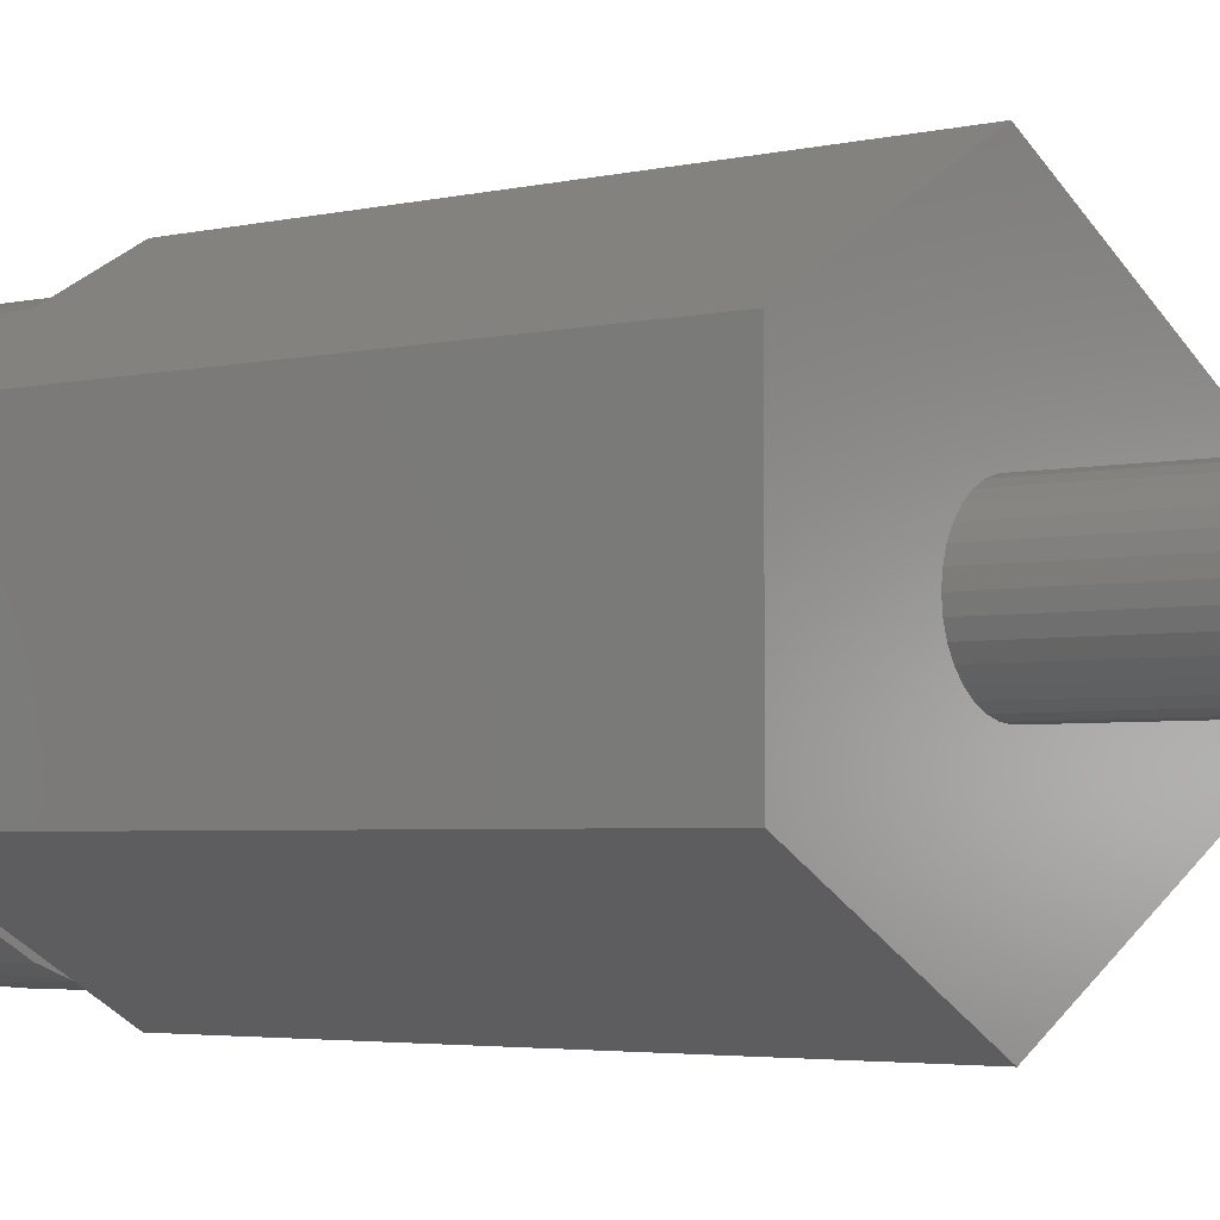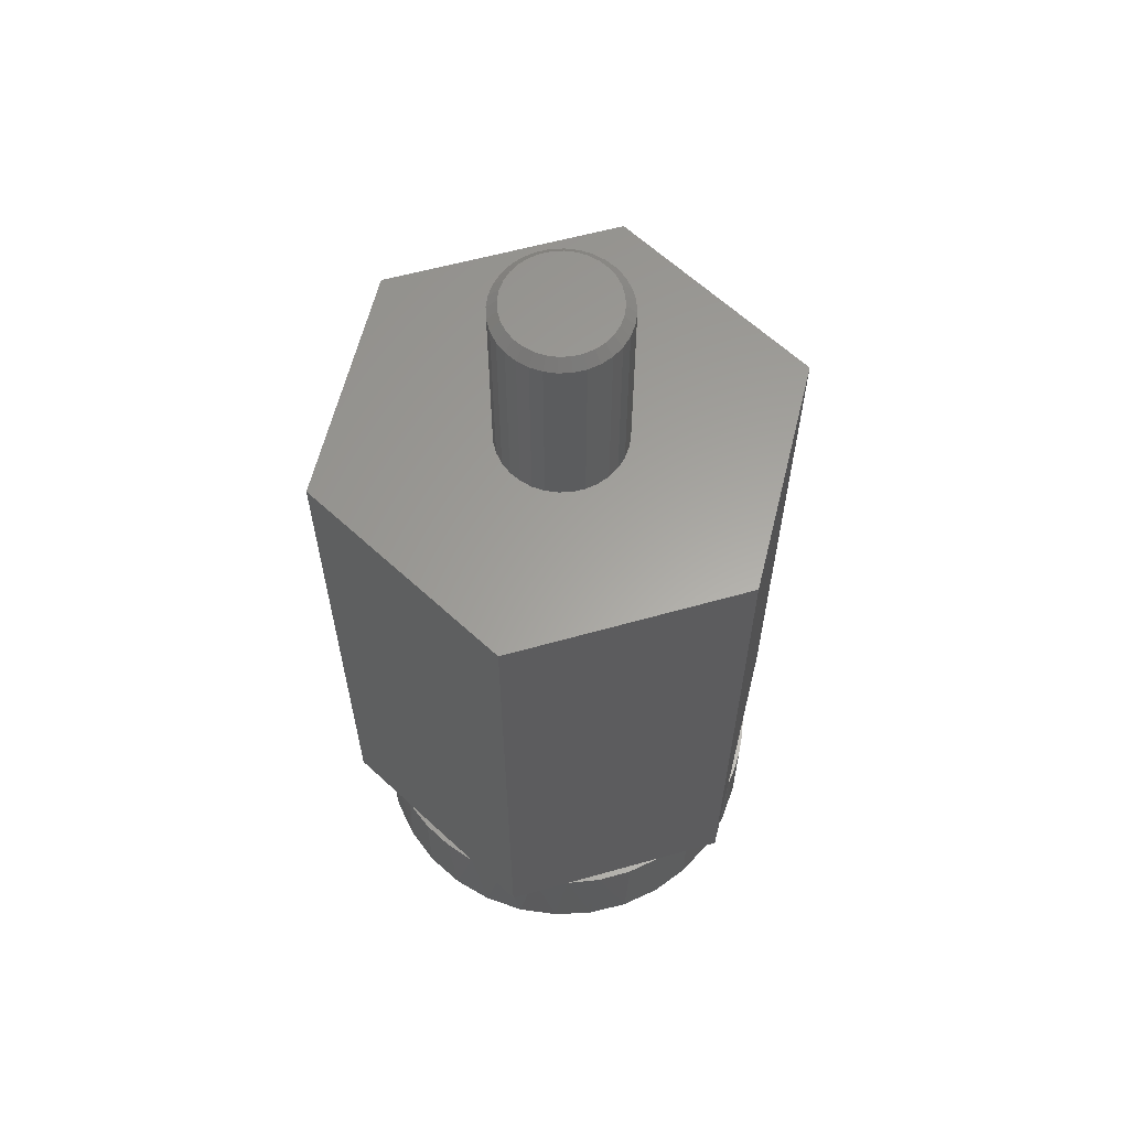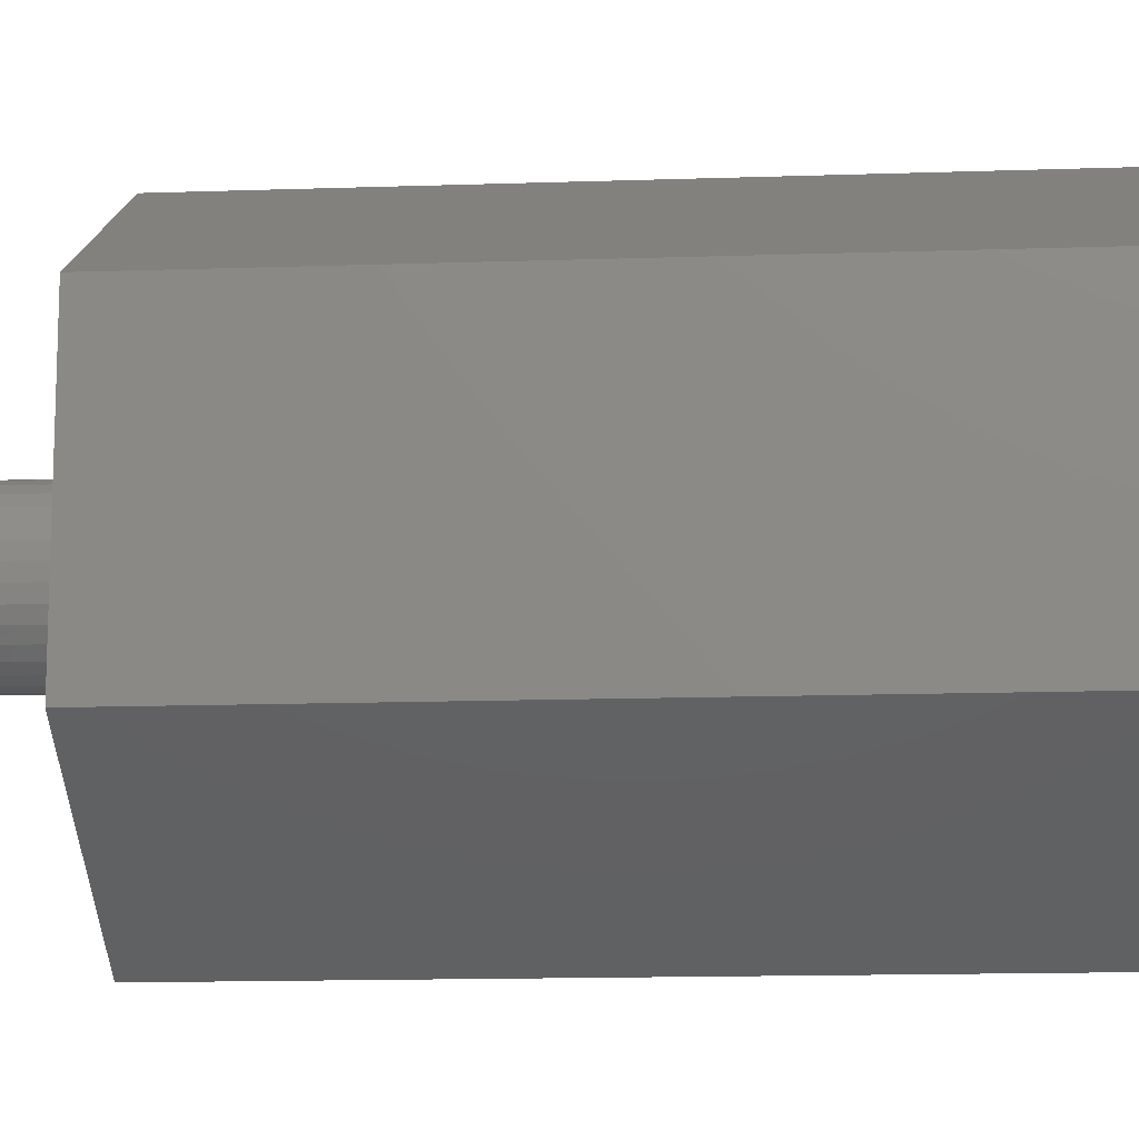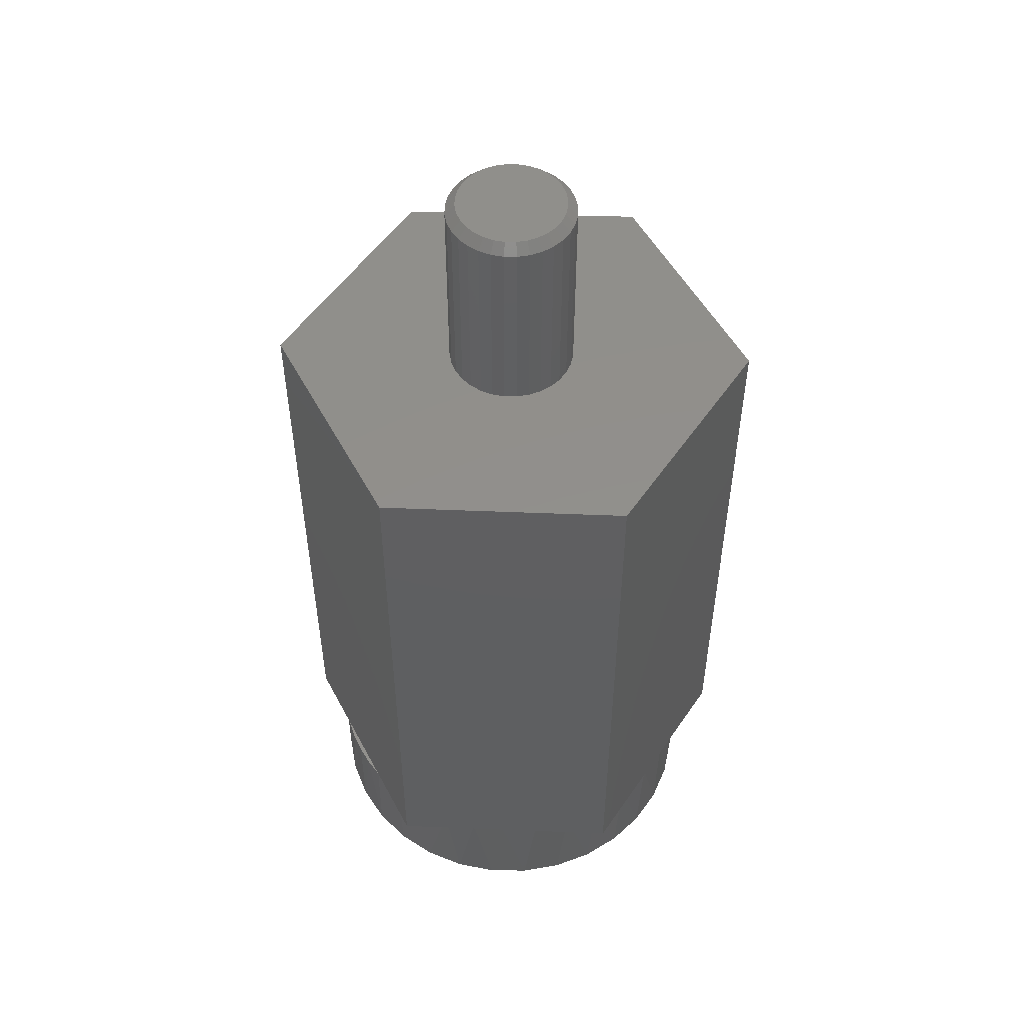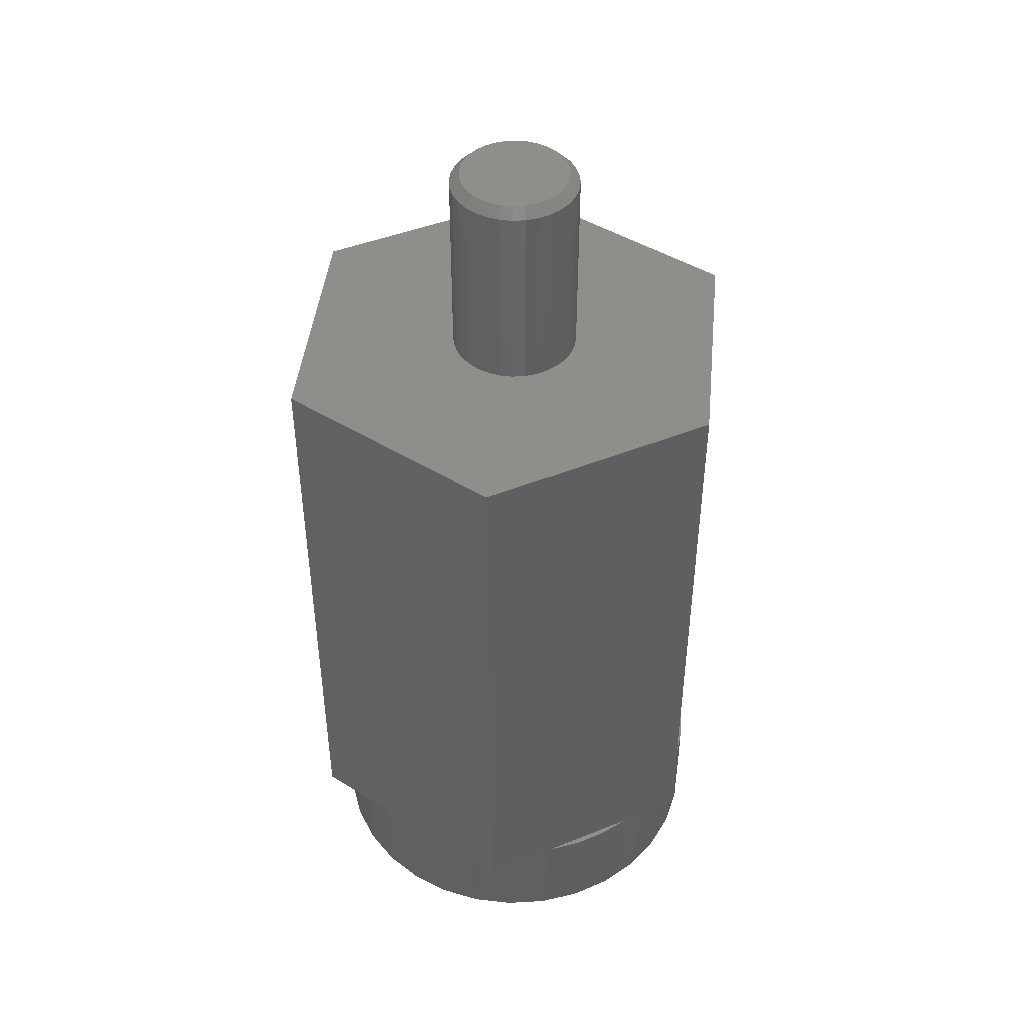
<metadata>
{"format":"stl","ext":"stl","renderer":"f3d","projection":"perspective","resolution":1024,"background":"white","views":[{"elev":-3.5,"azim":-51.1,"up":"+Y"},{"elev":61.6,"azim":13.9,"up":"+Z"},{"elev":-13.8,"azim":94.4,"up":"+Y"},{"elev":51.6,"azim":152.6,"up":"+Z"},{"elev":45.1,"azim":-54.4,"up":"+Z"}]}
</metadata>
<code>
# stl→obj: 244 verts, 480 faces
v -0.01405 -0.04662 0.0008057
v -0.004361 -0.0493 0.001044
v 0.005669 -0.05004 0.00129
v 0.01565 -0.04881 0.001535
v 0.0252 -0.04565 0.001769
v -0.02304 -0.04209 0.0005852
v 0.03395 -0.0407 0.001984
v -0.03096 -0.03591 0.0003906
v 0.04156 -0.03412 0.002171
v -0.03753 -0.02829 0.0002293
v 0.04775 -0.02619 0.002323
v -0.04249 -0.01954 0.0001077
v 0.05227 -0.01721 0.002434
v -0.04564 -0.009984 3.022e-05
v -0.04568 0.01235 2.938e-05
v 0.0545 0.01235 0.002489
v 0.05144 0.02177 0.002413
v -0.04262 0.02177 0.0001046
v 0.04662 0.03042 0.002295
v -0.0378 0.03042 0.0002227
v 0.04024 0.03799 0.002138
v -0.03142 0.03799 0.0003795
v 0.03252 0.04419 0.001949
v -0.0237 0.04419 0.000569
v -0.01493 0.04879 0.0007842
v 0.02375 0.04879 0.001734
v -0.005444 0.05162 0.001017
v 0.01426 0.05162 0.001501
v 0.00441 0.05258 0.001259
v -0.04688 0.002519 -2.605e-20
v -0.04688 -6.282e-18 -2.233e-17
v 0.05569 0.002519 0.002518
v 0.05495 -0.007514 0.0025
v -0.05841 0.01003 0.4999
v -0.00912 0.05256 0.5011
v 0.0009097 0.05182 0.5013
v -0.0191 0.05133 0.5008
v -0.02865 0.04817 0.5006
v -0.0374 0.04321 0.5004
v -0.04501 0.03664 0.5002
v -0.0512 0.02871 0.5
v -0.05572 0.01973 0.4999
v -0.05915 -6.282e-18 0.4998
v 0.0106 0.04914 0.5016
v 0.01958 0.04461 0.5018
v 0.02751 0.03842 0.502
v 0.03408 0.03081 0.5021
v 0.03904 0.02205 0.5023
v 0.04219 0.0125 0.5023
v 0.04342 0.002519 0.5024
v -0.006602 -0.05004 0.5011
v -0.01663 -0.0493 0.5009
v -0.02632 -0.04662 0.5007
v -0.03531 -0.04209 0.5004
v -0.04323 -0.03591 0.5002
v -0.0498 -0.02829 0.5001
v -0.05476 -0.01954 0.5
v -0.05791 -0.009984 0.4999
v 0.003379 -0.04881 0.5014
v 0.01293 -0.04565 0.5016
v 0.02168 -0.0407 0.5018
v 0.02929 -0.03412 0.502
v 0.03548 -0.02619 0.5022
v 0.04 -0.01721 0.5023
v 0.04268 -0.007514 0.5023
v 0.005674 0.1697 0
v 0.03879 0.1665 0
v -0.02744 0.1665 0
v -0.05928 0.1568 0
v 0.07063 0.1568 0
v 0.03879 -0.1665 0
v -0.02744 -0.1665 0
v 0.07063 -0.1568 0
v 0.005674 -0.1697 0
v -0.05928 -0.1568 0
v -0.08863 -0.1411 0
v 0.09998 -0.1411 0
v -0.1143 -0.12 0
v 0.1257 -0.12 0
v -0.1355 -0.0943 0
v 0.1468 -0.0943 0
v -0.1511 -0.06496 0
v 0.1625 -0.06496 0
v -0.1608 -0.03311 0
v 0.1721 -0.03311 0
v -0.1641 9.616e-17 0
v 0.1754 0 0
v -0.1608 0.03311 0
v 0.1721 0.03311 0
v -0.1511 0.06496 0
v 0.1625 0.06496 0
v -0.1355 0.0943 0
v 0.1468 0.0943 0
v -0.1143 0.12 0
v 0.1257 0.12 0
v -0.08863 0.1411 0
v 0.09998 0.1411 0
v 0.004441 0.0435 0.75
v -0.004046 0.04267 0.75
v -0.01221 0.04019 0.75
v 0.01293 0.04267 0.75
v 0.02109 0.04019 0.75
v -0.01973 0.03617 0.75
v 0.02861 0.03617 0.75
v -0.02632 0.03076 0.75
v 0.0352 0.03076 0.75
v -0.03173 0.02417 0.75
v 0.04061 0.02417 0.75
v -0.03575 0.01665 0.75
v 0.04463 0.01665 0.75
v -0.03823 0.008487 0.75
v 0.04711 0.008487 0.75
v 0.04711 -0.008487 0.75
v -0.03575 -0.01665 0.75
v 0.04463 -0.01665 0.75
v -0.03173 -0.02417 0.75
v 0.04061 -0.02417 0.75
v -0.02632 -0.03076 0.75
v 0.0352 -0.03076 0.75
v -0.01973 -0.03617 0.75
v 0.02861 -0.03617 0.75
v -0.01221 -0.04019 0.75
v 0.02109 -0.04019 0.75
v -0.004046 -0.04267 0.75
v 0.004441 -0.0435 0.75
v 0.01293 -0.04267 0.75
v 0.04794 -5.179e-17 0.75
v -0.03906 2.215e-17 0.75
v -0.03823 -0.008487 0.75
v 0.05576 0 0.5859
v 0.05576 -1.257e-17 0.7422
v 0.05477 -0.01001 0.5859
v 0.05477 -0.01001 0.7422
v 0.05185 -0.01964 0.5859
v 0.05185 -0.01964 0.7422
v 0.04711 -0.02851 0.5859
v 0.04711 -0.02851 0.7422
v 0.04073 -0.03629 0.5859
v 0.04073 -0.03629 0.7422
v 0.03295 -0.04267 0.5859
v 0.03295 -0.04267 0.7422
v 0.02408 -0.04741 0.5859
v 0.02408 -0.04741 0.7422
v 0.01445 -0.05033 0.5859
v 0.01445 -0.05033 0.7422
v 0.004441 -0.05132 0.5859
v 0.004441 -0.05132 0.7422
v -0.00557 -0.05033 0.5859
v -0.00557 -0.05033 0.7422
v -0.0152 -0.04741 0.5859
v -0.0152 -0.04741 0.7422
v -0.02407 -0.04267 0.5859
v -0.02407 -0.04267 0.7422
v -0.03184 -0.03629 0.5859
v -0.03184 -0.03629 0.7422
v -0.03823 -0.02851 0.5859
v -0.03823 -0.02851 0.7422
v -0.04297 -0.01964 0.5859
v -0.04297 -0.01964 0.7422
v -0.04589 -0.01001 0.5859
v -0.04589 -0.01001 0.7422
v -0.04688 6.284e-18 0.5859
v -0.04688 6.284e-18 0.7422
v -0.04589 0.01001 0.5859
v -0.04589 0.01001 0.7422
v -0.04297 0.01964 0.5859
v -0.04297 0.01964 0.7422
v -0.03823 0.02851 0.5859
v -0.03823 0.02851 0.7422
v -0.03184 0.03629 0.5859
v -0.03184 0.03629 0.7422
v -0.02407 0.04267 0.5859
v -0.02407 0.04267 0.7422
v -0.0152 0.04741 0.5859
v -0.0152 0.04741 0.7422
v -0.00557 0.05033 0.5859
v -0.00557 0.05033 0.7422
v 0.004441 0.05132 0.5859
v 0.004441 0.05132 0.7422
v 0.01445 0.05033 0.5859
v 0.01445 0.05033 0.7422
v 0.02408 0.04741 0.5859
v 0.02408 0.04741 0.7422
v 0.03295 0.04267 0.5859
v 0.03295 0.04267 0.7422
v 0.04073 0.03629 0.5859
v 0.04073 0.03629 0.7422
v 0.04711 0.02851 0.5859
v 0.04711 0.02851 0.7422
v 0.05185 0.01964 0.5859
v 0.05185 0.01964 0.7422
v 0.05477 0.01001 0.5859
v 0.05477 0.01001 0.7422
v -0.1641 -0.09375 0.5859
v 0.005674 -0.1892 0.5859
v 0.1719 -0.09375 0.5859
v -0.1641 0.1007 0.5859
v 0.1719 0.1007 0.5859
v 0.005674 0.1962 0.5859
v 0.1719 0.1007 0.08594
v 0.09043 0.1475 0.08594
v 0.005674 0.1962 0.08594
v -0.1641 0.1007 0.08594
v -0.1641 9.616e-17 0.08594
v -0.1641 -0.09375 0.08594
v 0.1719 -0.09375 0.08594
v 0.1251 -0.1206 0.08594
v 0.1462 -0.09516 0.08594
v 0.162 -0.06607 0.08594
v 0.1719 -0.03447 0.08594
v 0.1719 0.03447 0.08594
v 0.1637 0.06193 0.08594
v 0.151 0.08762 0.08594
v 0.1342 0.1108 0.08594
v 0.1138 0.1309 0.08594
v -0.06502 0.1543 0.08594
v -0.09292 0.1382 0.08594
v -0.1173 0.117 0.08594
v -0.1372 0.09168 0.08594
v -0.1519 0.06302 0.08594
v -0.161 0.03209 0.08594
v 0.06087 0.1605 0.08594
v 0.02953 0.1681 0.08594
v -0.002669 0.1695 0.08594
v -0.03457 0.1649 0.08594
v -0.1618 -0.0277 0.08594
v -0.155 -0.05466 0.08594
v -0.1439 -0.08016 0.08594
v -0.1289 -0.1035 0.08594
v -0.1102 -0.1241 0.08594
v 0.005674 -0.1892 0.08594
v -0.04021 -0.1634 0.08594
v -0.01042 -0.169 0.08594
v 0.01988 -0.1691 0.08594
v 0.04973 -0.1639 0.08594
v 0.08741 -0.1423 0.08594
v 0.1026 -0.1393 0.08594
v 0.07722 -0.1539 0.08594
v 0.1745 -0.01732 0.08594
v 0.1754 0 0.08594
v 0.1745 0.01732 0.08594
v -0.08903 -0.1409 0.08594
v -0.07518 -0.1437 0.08594
v -0.06552 -0.1541 0.08594
f 1 2 3
f 1 3 4
f 5 1 4
f 6 1 5
f 7 6 5
f 8 6 7
f 9 8 7
f 10 8 9
f 11 10 9
f 12 10 11
f 13 12 11
f 14 12 13
f 15 16 17
f 17 18 15
f 18 17 19
f 19 20 18
f 20 19 21
f 21 22 20
f 22 21 23
f 23 24 22
f 25 24 23
f 26 25 23
f 27 25 26
f 28 27 26
f 28 29 27
f 30 31 32
f 30 32 16
f 30 16 15
f 13 33 14
f 14 33 32
f 14 32 31
f 15 34 30
f 34 31 30
f 35 29 36
f 27 29 35
f 37 27 35
f 25 27 37
f 38 25 37
f 24 25 38
f 39 24 38
f 22 24 39
f 40 22 39
f 20 22 40
f 41 20 40
f 18 20 41
f 42 18 41
f 15 18 42
f 34 15 42
f 31 34 43
f 29 28 36
f 36 28 26
f 36 26 44
f 44 26 23
f 44 23 45
f 45 23 21
f 45 21 46
f 46 21 19
f 46 19 47
f 47 19 17
f 47 17 48
f 48 17 16
f 48 16 49
f 49 16 32
f 49 32 50
f 51 2 52
f 52 2 1
f 52 1 53
f 53 1 6
f 53 6 54
f 54 6 8
f 54 8 55
f 55 8 10
f 55 10 56
f 56 10 12
f 56 12 57
f 57 12 14
f 57 14 58
f 58 14 31
f 58 31 43
f 2 51 3
f 3 51 59
f 3 59 4
f 4 59 60
f 4 60 5
f 5 60 61
f 5 61 7
f 7 61 62
f 7 62 9
f 9 62 63
f 9 63 11
f 11 63 64
f 11 64 13
f 13 64 65
f 13 65 33
f 33 65 50
f 33 50 32
f 66 67 68
f 69 68 67
f 70 69 67
f 71 72 73
f 74 72 71
f 72 75 73
f 73 75 76
f 73 76 77
f 77 76 78
f 77 78 79
f 79 78 80
f 79 80 81
f 81 80 82
f 81 82 83
f 83 82 84
f 83 84 85
f 85 84 86
f 85 86 87
f 87 86 88
f 87 88 89
f 89 88 90
f 89 90 91
f 91 90 92
f 91 92 93
f 93 92 94
f 93 94 95
f 95 94 96
f 95 96 97
f 97 96 69
f 97 69 70
f 51 52 53
f 59 51 53
f 59 53 60
f 60 53 54
f 60 54 61
f 61 54 55
f 61 55 62
f 62 55 56
f 62 56 63
f 63 56 57
f 63 57 64
f 64 57 58
f 64 58 65
f 49 42 48
f 48 42 41
f 48 41 47
f 47 41 40
f 47 40 46
f 46 40 39
f 46 39 45
f 45 39 38
f 45 38 44
f 44 38 37
f 44 37 35
f 44 35 36
f 65 58 50
f 50 58 43
f 50 43 49
f 49 43 34
f 49 34 42
f 98 99 100
f 101 98 100
f 101 100 102
f 102 100 103
f 102 103 104
f 104 103 105
f 104 105 106
f 106 105 107
f 106 107 108
f 108 107 109
f 108 109 110
f 110 109 111
f 110 111 112
f 113 114 115
f 115 114 116
f 115 116 117
f 117 116 118
f 117 118 119
f 119 118 120
f 119 120 121
f 121 120 122
f 121 122 123
f 123 122 124
f 123 124 125
f 123 125 126
f 112 111 127
f 127 111 128
f 127 128 113
f 113 128 129
f 113 129 114
f 130 131 132
f 132 131 133
f 132 133 134
f 134 133 135
f 134 135 136
f 136 135 137
f 136 137 138
f 138 137 139
f 138 139 140
f 140 139 141
f 140 141 142
f 142 141 143
f 142 143 144
f 144 143 145
f 144 145 146
f 146 145 147
f 146 147 148
f 148 147 149
f 148 149 150
f 150 149 151
f 150 151 152
f 152 151 153
f 152 153 154
f 154 153 155
f 154 155 156
f 156 155 157
f 156 157 158
f 158 157 159
f 158 159 160
f 160 159 161
f 160 161 162
f 162 161 163
f 162 163 164
f 164 163 165
f 164 165 166
f 166 165 167
f 166 167 168
f 168 167 169
f 168 169 170
f 170 169 171
f 170 171 172
f 172 171 173
f 172 173 174
f 174 173 175
f 174 175 176
f 176 175 177
f 176 177 178
f 178 177 179
f 178 179 180
f 180 179 181
f 180 181 182
f 182 181 183
f 182 183 184
f 184 183 185
f 184 185 186
f 186 185 187
f 186 187 188
f 188 187 189
f 188 189 190
f 190 189 191
f 190 191 192
f 192 191 193
f 192 193 130
f 130 193 131
f 127 113 131
f 113 133 131
f 163 161 128
f 161 129 128
f 161 159 114
f 129 161 114
f 157 155 116
f 116 159 157
f 114 159 116
f 153 151 122
f 120 153 122
f 120 118 153
f 149 147 124
f 124 151 149
f 122 151 124
f 145 143 123
f 126 145 123
f 126 125 145
f 141 139 121
f 121 143 141
f 123 143 121
f 137 135 115
f 117 137 115
f 117 119 137
f 113 135 133
f 115 135 113
f 118 116 155
f 155 153 118
f 125 124 147
f 147 145 125
f 119 121 139
f 139 137 119
f 128 111 163
f 111 165 163
f 131 193 127
f 193 112 127
f 193 191 110
f 112 193 110
f 189 187 108
f 108 191 189
f 110 191 108
f 185 183 102
f 104 185 102
f 104 106 185
f 181 179 101
f 101 183 181
f 102 183 101
f 177 175 100
f 99 177 100
f 99 98 177
f 173 171 103
f 103 175 173
f 100 175 103
f 169 167 109
f 107 169 109
f 107 105 169
f 111 167 165
f 109 167 111
f 106 108 187
f 187 185 106
f 98 101 179
f 179 177 98
f 105 103 171
f 171 169 105
f 194 195 196
f 194 196 146
f 194 146 148
f 194 148 150
f 194 150 152
f 194 152 154
f 194 154 156
f 194 156 158
f 197 194 158
f 197 158 160
f 197 160 162
f 197 162 164
f 197 164 166
f 197 166 168
f 197 168 170
f 197 170 172
f 197 172 174
f 197 174 176
f 197 176 178
f 197 178 198
f 197 198 199
f 196 134 136
f 196 136 138
f 196 138 140
f 196 140 142
f 196 142 144
f 196 144 146
f 198 178 180
f 198 180 182
f 198 182 184
f 198 184 186
f 198 186 188
f 198 188 190
f 198 190 192
f 198 192 130
f 198 130 132
f 198 132 134
f 198 134 196
f 198 200 199
f 199 200 201
f 199 201 202
f 197 203 194
f 194 203 204
f 194 204 205
f 206 207 208
f 206 208 209
f 206 209 210
f 200 211 212
f 200 212 213
f 200 213 214
f 200 214 215
f 200 215 201
f 203 216 217
f 203 217 218
f 203 218 219
f 203 219 220
f 203 220 221
f 203 221 204
f 202 201 222
f 202 222 223
f 202 223 224
f 202 224 225
f 202 225 216
f 202 216 203
f 205 204 226
f 205 226 227
f 205 227 228
f 205 228 229
f 205 229 230
f 231 232 233
f 231 233 234
f 231 234 235
f 207 236 237
f 238 237 236
f 235 238 236
f 211 210 239
f 211 239 240
f 211 240 241
f 230 242 243
f 243 242 244
f 232 243 244
f 81 83 209
f 209 208 81
f 77 238 73
f 71 234 74
f 74 234 233
f 74 233 72
f 78 229 80
f 80 229 228
f 80 228 82
f 228 227 82
f 84 82 227
f 232 244 75
f 232 75 72
f 232 72 233
f 235 234 71
f 235 71 73
f 235 73 238
f 210 209 83
f 210 83 85
f 210 85 239
f 239 85 240
f 240 85 87
f 81 208 79
f 79 208 207
f 79 207 77
f 77 207 237
f 77 237 238
f 75 244 76
f 76 244 242
f 76 242 78
f 78 242 230
f 78 230 229
f 204 86 226
f 226 86 84
f 226 84 227
f 88 220 90
f 90 220 219
f 90 219 92
f 92 219 218
f 92 218 94
f 94 218 217
f 94 217 96
f 96 217 216
f 96 216 69
f 69 216 225
f 69 225 68
f 68 225 224
f 68 224 66
f 66 224 223
f 66 223 67
f 67 223 222
f 67 222 70
f 97 215 95
f 215 214 95
f 93 95 214
f 214 213 93
f 91 93 213
f 213 212 91
f 201 215 97
f 201 97 70
f 201 70 222
f 86 204 88
f 88 204 221
f 88 221 220
f 91 212 89
f 89 212 211
f 89 211 241
f 240 87 241
f 241 87 89
f 198 196 206
f 198 206 210
f 198 210 211
f 198 211 200
f 196 195 231
f 196 231 235
f 196 235 236
f 196 236 207
f 196 207 206
f 195 194 205
f 195 205 230
f 195 230 243
f 195 243 232
f 195 232 231
f 202 203 199
f 199 203 197

</code>
